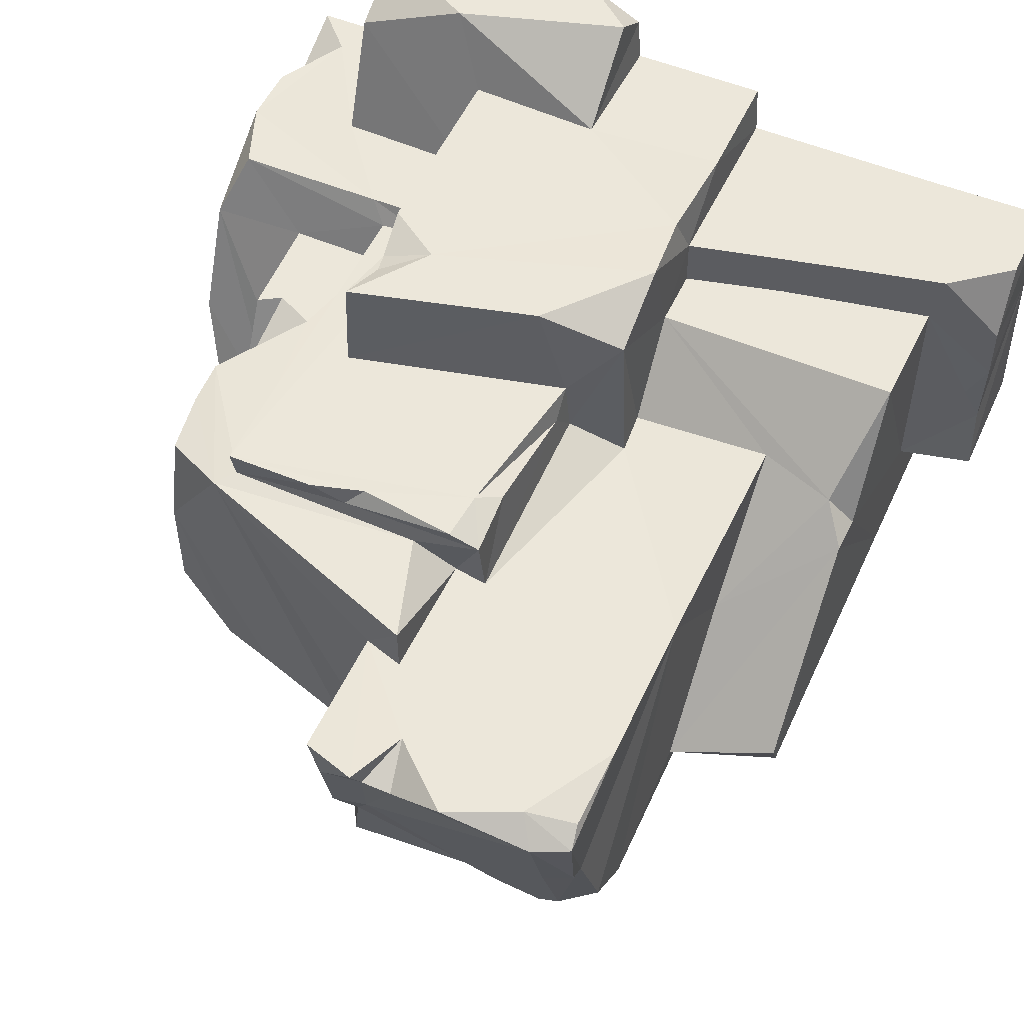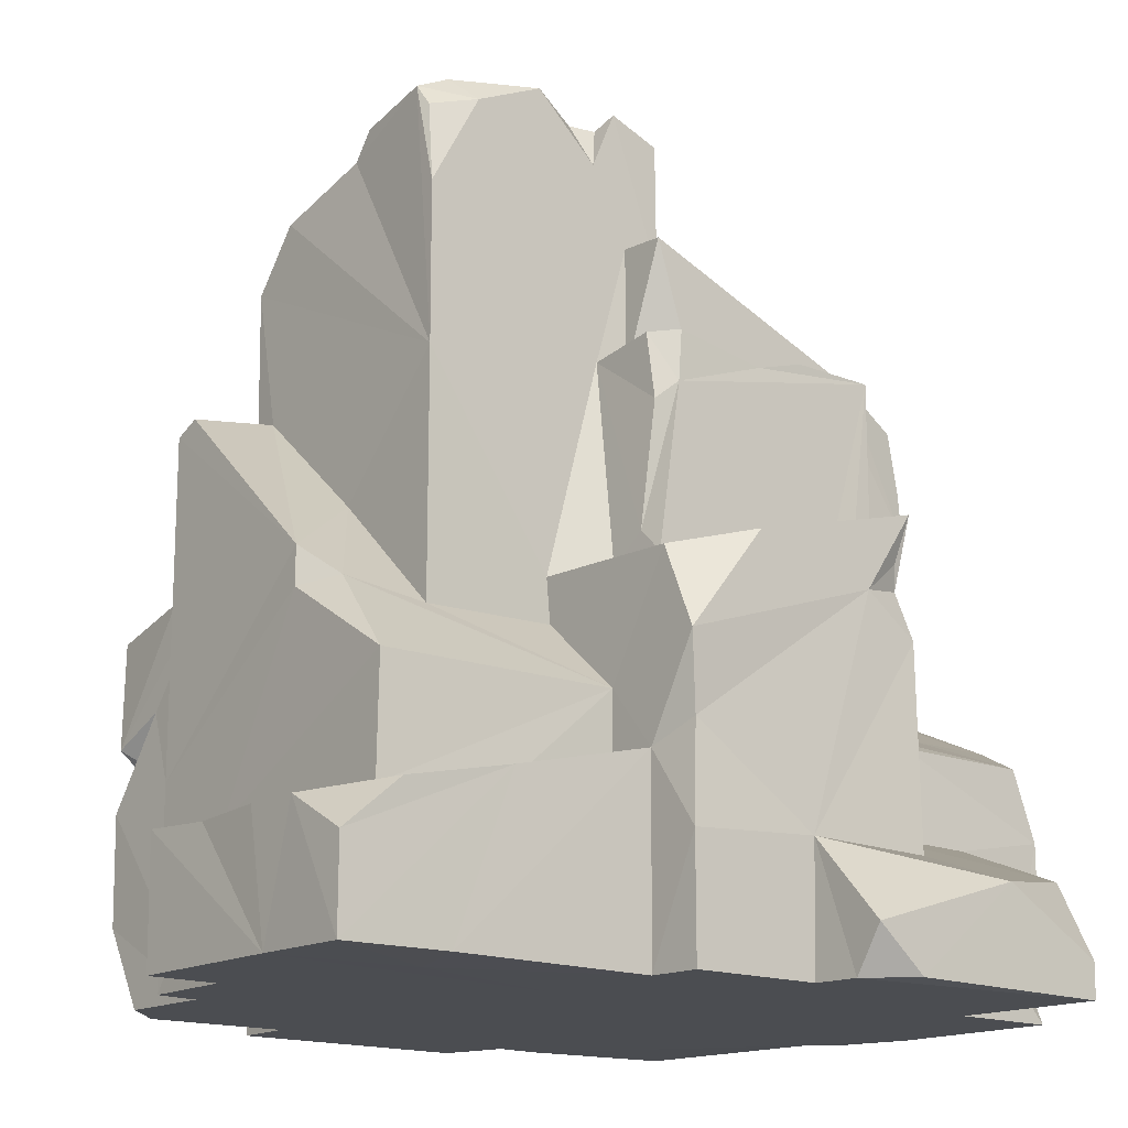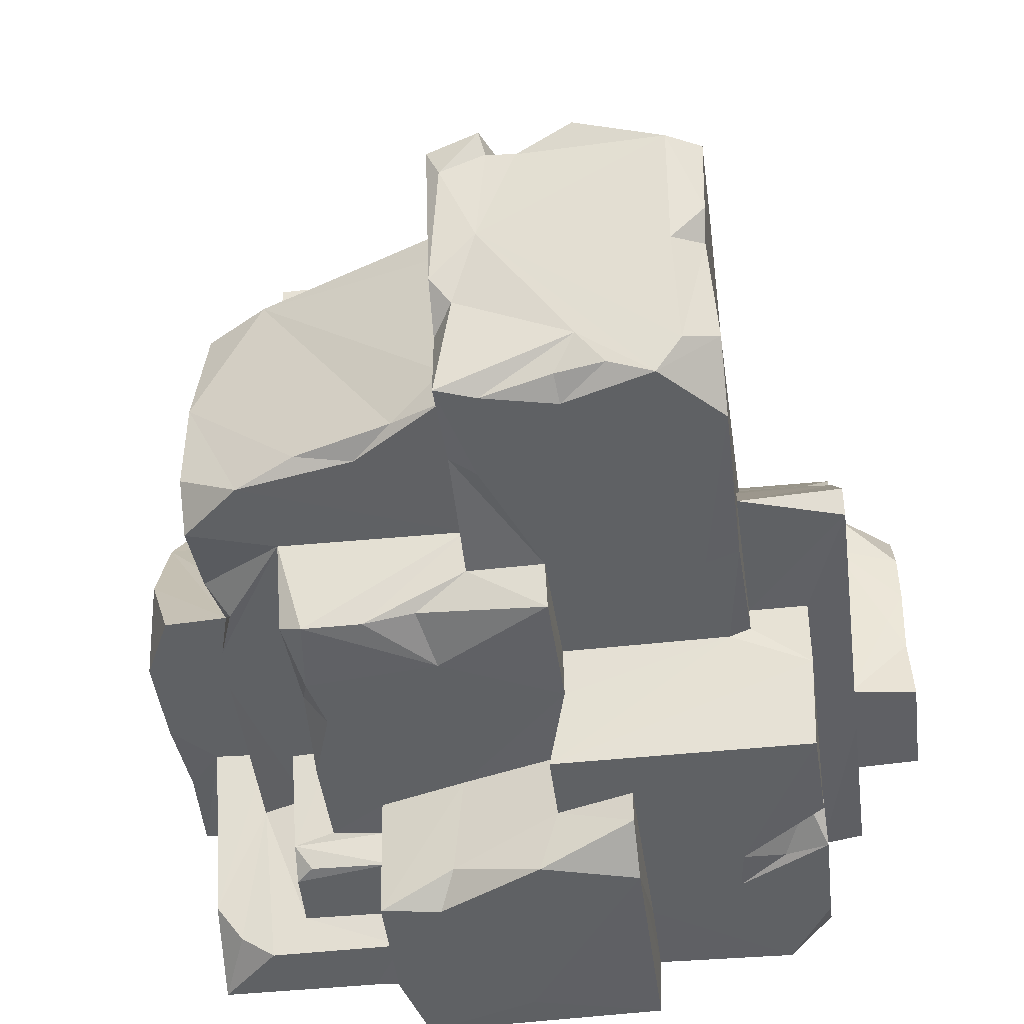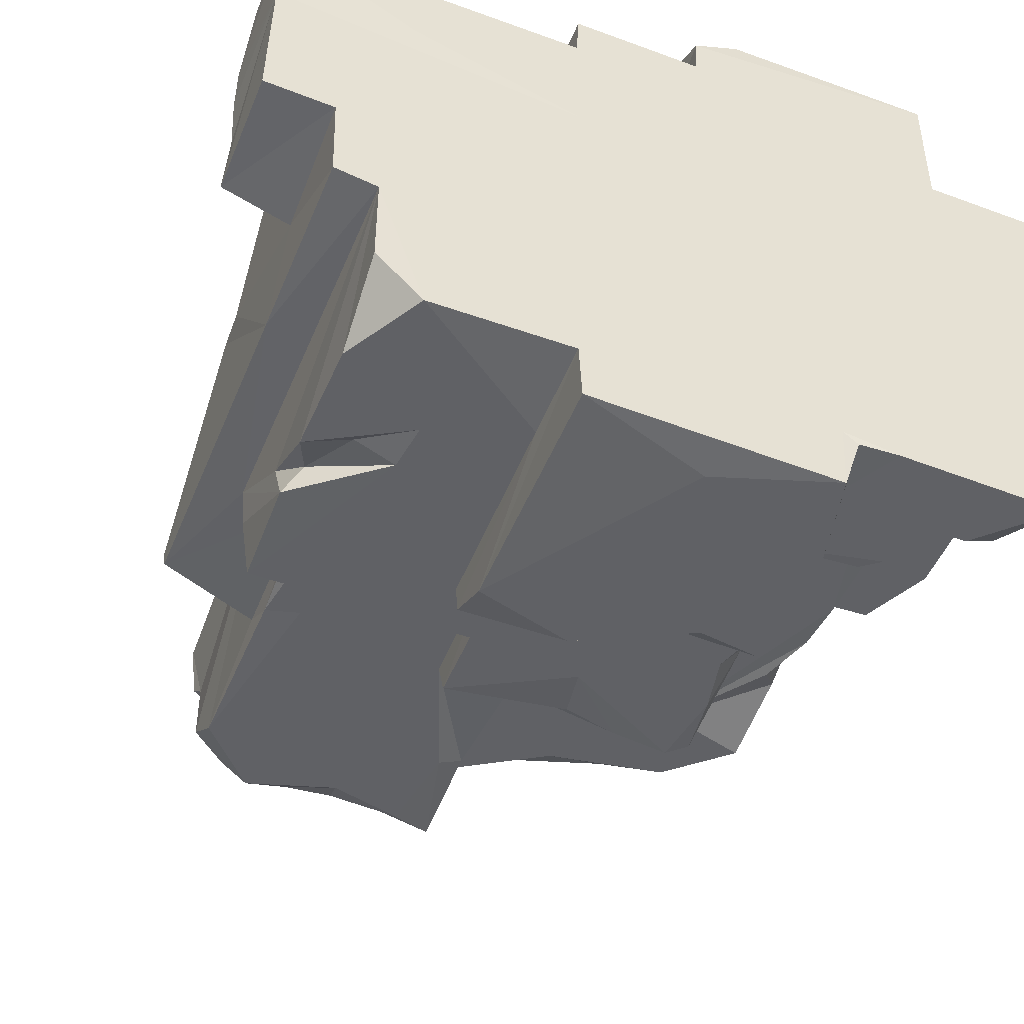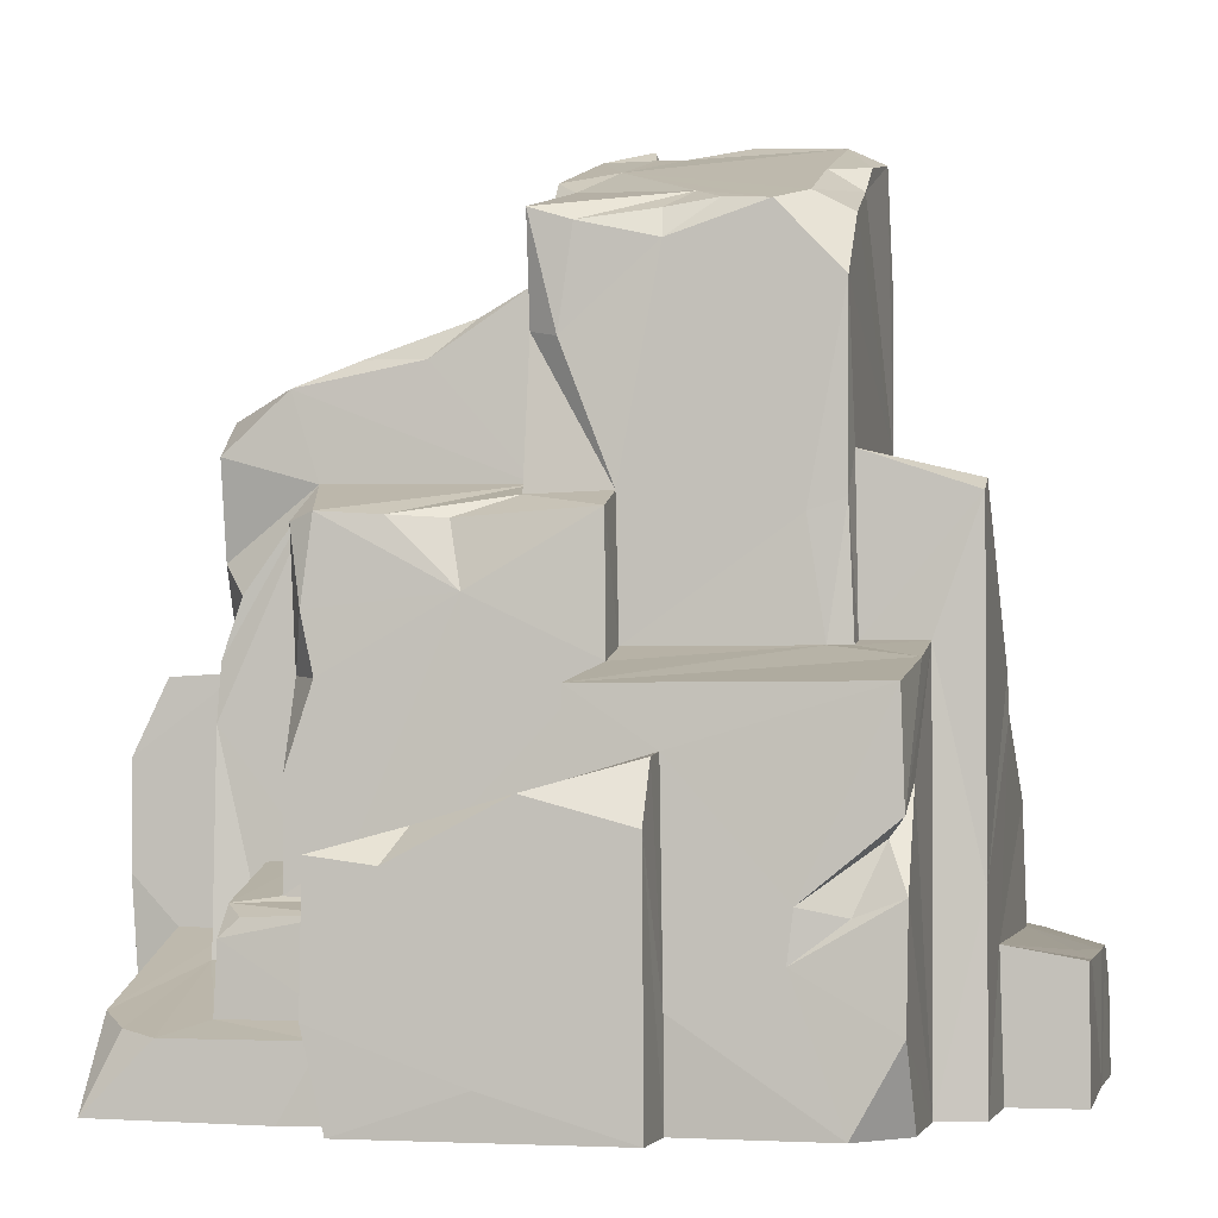
<metadata>
{"format":"obj","ext":"obj","renderer":"f3d","projection":"perspective","resolution":1024,"background":"white","views":[{"elev":52.1,"azim":-155.9,"up":"+Z"},{"elev":-15.8,"azim":-40.0,"up":"+Y"},{"elev":-45.9,"azim":-172.6,"up":"+Z"},{"elev":-49.8,"azim":-22.2,"up":"+Z"},{"elev":-2.5,"azim":-167.2,"up":"+Y"}]}
</metadata>
<code>
v 0.8167 0.09073 0.9387
v 0.2391 0.005336 0.9389
v 0.8159 0 0.9379
v 0.5394 0.2475 0.9387
v 0.4521 0.3217 0.7533
v 0.1064 0.1168 0.9387
v 0.107 0 0.8632
v 0.1071 0.3299 0.7433
v 0.8153 0.2873 0.8382
v 0.4526 1.146 0.7428
v 0.4225 1.02 0.7179
v 0.4367 0.9591 0.7027
v 0.453 0.8325 0.7428
v -0.03737 1.019 0.7425
v 0.3066 0.9352 0.7428
v 0.09886 0.000419 0.7437
v -0.2543 0.7531 0.7425
v -0.236 0.5583 0.7292
v 0.4611 0.6348 0.54
v 0.5045 0 0.03912
v -0.2546 0.3077 0.7428
v 0.8155 0.4009 0.5448
v -0.2544 0.000259 0.7428
v 0.461 0.4071 0.5397
v -0.6406 0.4154 0.6046
v -0.9365 0.3531 0.6058
v -0.2614 0 0.6067
v -1.095 0 0.6059
v -0.8058 0.002818 0.6064
v -0.257 0.5038 0.606
v 1.026 0.6337 0.5377
v 0.6318 0.6345 0.5389
v 0.5895 0.6659 0.4823
v 1.095 0.4526 0.5385
v 0.9936 0.1073 0.5403
v 1.094 0.2973 0.5393
v 1.092 0.1863 0.4662
v 1.095 0 0.5379
v -0.2628 0 0.2531
v 0.8061 0 0.5381
v -0.7208 0 0.3927
v 0.4609 0.6587 0.4859
v -1.092 0.2249 0.6037
v 0.3572 1.577 0.4825
v 0.2693 1.558 0.4309
v 0.2198 1.536 0.4806
v 0.5897 1.577 0.4826
v -0.04809 1.442 0.4827
v 0.4607 1.146 0.4828
v 1.095 0.7079 0.3745
v -0.03788 1.575 0.4825
v 0.5971 0.7082 0.3822
v 1.094 0.000106 0.07746
v 0.5905 1.554 0.39
v -0.1145 1.01 0.4837
v -0.9009 0.658 0.468
v -0.2574 0.5033 0.477
v -0.5138 0.4424 0.4784
v -0.9087 0.3602 0.471
v -1.095 0.3212 0.4346
v -0.113 1.562 0.4403
v -0.901 0.3557 -0.1154
v -0.257 0.6607 0.4769
v -1.091 0.002083 0.3399
v -0.01823 1.848 0.381
v 0.07246 1.563 0.3819
v 0.6323 1.604 0.381
v 0.7972 1.519 0.3586
v 0.8244 1.236 0.3722
v 0.8216 1.356 0.3645
v 0.8169 1.177 0.3281
v 0.6674 0.9951 0.381
v 0.7815 1.097 0.3167
v 0.7706 0.9445 0.381
v 0.8295 0.9795 0.3806
v 1.095 0.06481 0.2724
v 0.8399 0.7049 0.3826
v -0.1052 1.392 0.4599
v 0.8297 1.088 0.1757
v 0.8297 1.529 0.06474
v -0.1158 1.073 0.4186
v -0.2549 0.9629 0.6525
v -1.095 0.321 0.2867
v -0.05607 2.205 0.2587
v -0.6218 2.137 0.1932
v 0.08591 2.159 0.2543
v -0.1478 2.171 0.1948
v -0.07083 2.174 0.2034
v -0.1249 2.05 0.261
v -0.4858 2.119 0.261
v 0.08293 1.819 0.2619
v -0.02146 1.852 0.261
v -0.1161 1.533 0.2614
v -0.02824 1.523 0.2685
v -0.1235 0.9976 0.3312
v -0.272 0.9649 0.261
v -0.2628 0.8505 0.2627
v -0.2968 2.205 0.2604
v -0.8317 0.8791 0.2274
v -0.6131 2.081 0.2312
v -0.5298 2.181 0.1948
v -0.6235 1.873 0.2605
v 0.05014 2.165 0.1604
v -1.043 0.3258 0.1844
v -0.6136 2.095 -0.007006
v 1.093 0.8302 0.09954
v 0.8304 0.8832 0.0117
v -0.8977 0.9554 0.1393
v 0.08504 2.065 -0.1397
v -0.9009 0.857 0.1427
v 0.08513 1.813 -0.2022
v -0.633 0.8377 0.2732
v -0.523 2.082 -0.09268
v -0.03759 2.105 -0.02903
v 1.006 0.9476 -0.1672
v -1.095 0.3212 -0.1036
v -1.087 0.312 0.08926
v 1.095 0.7627 -0.1674
v 0.8297 0.9565 -0.1683
v 1.095 0.4954 -0.1675
v -0.623 1.464 0.2609
v -0.6067 2.03 -0.06982
v 1.083 0.2442 -0.152
v 0.829 1.529 -0.2094
v -0.8224 0 0.0129
v -1.095 0 -0.0983
v -0.6255 1.138 -0.0469
v -0.9083 0 -0.1049
v 0.4973 1.655 -0.2955
v 0.8307 0.3708 -0.1754
v 0.9786 0.3724 -0.1697
v 1.089 0.007166 -0.1696
v 0.976 2.9e-05 -0.1758
v 0.03125 2.03 -0.1999
v -0.53 1.988 -0.3653
v 0.08593 1.952 -0.2372
v -0.8993 1.362 -0.2981
v 0.9731 0.2185 -0.6129
v 0.8292 1.201 -0.2708
v 0.2289 1.74 -0.2997
v 0.8256 1.44 -0.3258
v -0.6243 1.942 -0.3235
v 0.7701 1.125 -0.3292
v 0.8217 0.9795 -0.3225
v 0.8307 0.3102 -0.3485
v 0.08571 1.814 -0.3233
v 0.08472 1.961 -0.4429
v 0.6587 1.59 -0.3292
v 0.09018 1.364 -0.3317
v 0.3389 1.648 -0.3276
v 0.59 1.373 -0.3294
v 0.8296 0.8376 -0.3292
v 0.5974 0.5375 -0.33
v 0.7093 0.3317 -0.3293
v 0.71 0.5294 -0.3294
v 0.08589 1.692 -0.4013
v 0.5897 1.275 -0.5366
v 0.592 0.9413 -0.48
v -0.2117 1.952 -0.414
v -0.2707 2.002 -0.3255
v -0.9001 1.332 -0.3644
v -0.7863 1.013 -0.3731
v -0.9001 0.4893 -0.3652
v -0.9003 0 -0.3652
v -0.7853 8e-05 -0.383
v -0.3415 1.971 -0.4096
v 0.7019 0.452 -0.5973
v 0.01383 1.676 -0.4492
v -0.63 1.014 -0.3732
v -0.6298 1.001 -0.428
v -0.4605 1.958 -0.4492
v -0.6245 1.426 -0.3742
v 0.09081 1.333 -0.4454
v 0.3692 1.286 -0.557
v -0.02243 1.927 -0.449
v -0.2192 1.882 -0.448
v -0.6226 1.789 -0.4487
v -0.1166 1.338 -0.4501
v -0.6196 1.316 -0.445
v -0.53 1.286 -0.4488
v -0.5729 1.001 -0.4503
v 0.5277 1.296 -0.5649
v -0.1244 1.002 -0.4511
v 0.5894 0.73 -0.5707
v -0.7853 0.9735 -0.5382
v -0.1182 1.297 -0.5642
v 0.2311 1.279 -0.5275
v 0.5546 1.082 -0.5692
v 0.5897 0.4667 -0.5709
v 0.7022 0.3805 -0.6681
v 0.1946 1.117 -0.5707
v -0.1236 0.9672 -0.5733
v 0.5222 0.9343 -0.5707
v 0.1941 0.6389 -0.573
v 0.4332 0.569 -0.5712
v 0.4442 0.4589 -0.581
v -0.07356 0.7194 -0.5812
v 0.7102 0.2089 -0.6668
v -0.07502 0.9181 -0.7703
v 0.4287 0.4339 -0.6732
v 0.8991 0.1896 -0.7071
v 0.9751 0.005298 -0.7646
v 0.4243 0.5693 -0.9373
v 0.6542 0.4253 -0.6611
v 0.4293 0.2106 -0.6726
v 0.4365 0.177 -0.7638
v -0.07424 0.7175 -0.7716
v -0.7795 0.7181 -0.6156
v -0.7842 0.000838 -0.6505
v 0.8058 0.1763 -0.7642
v 0.4257 0.002228 -0.7705
v 0.5369 0 -0.7639
v -0.7717 0.9191 -0.7756
v -0.7792 0.649 -0.7728
v -0.5544 0.467 -0.7735
v -0.2803 0.7782 -0.7735
v -0.7379 0.6029 -0.7097
v -0.7853 0.4878 -0.7714
v -0.6682 0.4438 -0.7577
v -0.5393 0.3468 -0.7734
v -0.7798 0.2085 -0.7735
v -0.6616 0 -0.7721
v -0.2871 0 -0.7623
v 0.4283 0.2311 -0.9389
v -0.2797 0.7681 -0.8576
v 0.2195 0.6277 -0.8605
v -0.02169 0.6948 -0.9374
v 0.3854 0 -0.744
v -0.2877 0.2516 -0.7735
v 0.06643 0.1043 -0.9389
v 0.2625 0.548 -0.9386
v -0.2798 0.625 -0.9383
v 0.3737 0.000638 -0.9373
v -0.2809 0 -0.927
f 4 6 2
f 2 6 7
f 1 4 3
f 4 2 3
f 6 4 8
f 1 9 4
f 4 9 5
f 7 3 2
f 9 1 3
f 6 8 7
f 16 3 7
f 7 8 16
f 4 5 8
f 10 14 15
f 10 15 11
f 11 15 12
f 12 15 13
f 14 82 17
f 14 17 15
f 15 17 18
f 13 15 8
f 5 13 8
f 15 18 8
f 18 21 8
f 21 23 8
f 8 23 16
f 20 16 23
f 17 82 63
f 19 13 5
f 21 27 23
f 27 20 23
f 14 10 49
f 20 3 16
f 19 12 13
f 17 63 30
f 17 30 18
f 9 3 22
f 18 30 21
f 10 11 12
f 21 30 27
f 49 10 12
f 30 25 29
f 9 24 5
f 27 30 29
f 26 43 25
f 43 28 25
f 25 28 29
f 49 12 42
f 30 63 57
f 64 41 28
f 41 29 28
f 41 27 29
f 41 39 27
f 39 20 27
f 20 40 3
f 25 59 26
f 19 5 24
f 22 24 9
f 40 22 3
f 32 19 24
f 31 32 34
f 34 32 22
f 32 24 22
f 36 34 35
f 35 34 22
f 22 40 35
f 38 35 40
f 19 32 42
f 55 82 14
f 43 60 28
f 37 35 38
f 28 60 64
f 42 12 19
f 36 35 37
f 49 55 14
f 95 82 55
f 34 50 31
f 31 33 32
f 26 60 43
f 45 51 46
f 44 45 46
f 44 46 47
f 51 61 48
f 46 51 48
f 47 46 48
f 48 49 47
f 48 78 81
f 55 49 48
f 48 81 55
f 49 42 47
f 33 47 42
f 42 32 33
f 57 58 25
f 57 25 30
f 58 59 25
f 40 53 38
f 77 33 31
f 50 77 31
f 63 56 59
f 63 58 57
f 58 63 59
f 54 44 47
f 54 47 52
f 47 33 52
f 45 61 51
f 59 56 62
f 59 60 26
f 45 66 61
f 61 78 48
f 44 54 45
f 50 34 53
f 61 93 78
f 63 82 97
f 66 94 61
f 55 81 95
f 77 52 33
f 67 65 66
f 67 66 54
f 66 65 94
f 45 54 66
f 68 67 70
f 67 54 69
f 70 67 69
f 69 54 72
f 69 72 71
f 73 71 72
f 73 72 74
f 74 72 77
f 75 74 77
f 72 54 52
f 72 52 77
f 36 37 76
f 76 37 38
f 99 63 112
f 94 93 61
f 56 63 99
f 97 112 63
f 60 83 64
f 79 73 74
f 76 38 53
f 70 69 80
f 34 36 53
f 93 81 78
f 79 74 75
f 82 96 97
f 53 36 76
f 68 70 80
f 59 83 60
f 64 39 41
f 65 91 92
f 67 91 65
f 65 92 94
f 71 73 79
f 81 93 95
f 96 82 95
f 56 99 110
f 104 83 59
f 101 85 90
f 98 101 90
f 85 100 90
f 84 88 89
f 89 98 90
f 88 87 89
f 89 87 98
f 86 84 91
f 90 100 102
f 90 102 89
f 84 89 91
f 91 89 92
f 92 89 93
f 92 93 94
f 89 102 93
f 102 121 93
f 93 121 96
f 93 96 95
f 96 121 112
f 96 112 97
f 20 53 40
f 69 71 79
f 103 84 86
f 56 110 62
f 62 104 59
f 100 85 102
f 50 107 77
f 125 39 64
f 102 85 121
f 68 80 67
f 107 75 77
f 80 69 79
f 99 108 110
f 105 85 101
f 103 88 84
f 106 50 53
f 104 117 83
f 79 75 107
f 83 117 64
f 87 101 98
f 50 106 119
f 117 116 64
f 109 103 86
f 108 163 110
f 107 50 119
f 126 125 64
f 114 88 103
f 67 111 91
f 118 106 53
f 108 161 163
f 121 127 112
f 86 91 111
f 106 115 119
f 64 116 126
f 114 87 88
f 85 122 121
f 127 99 112
f 101 113 105
f 87 114 101
f 85 105 122
f 118 115 106
f 109 114 103
f 62 117 104
f 80 79 124
f 113 122 105
f 109 86 111
f 116 117 62
f 79 107 119
f 110 163 62
f 133 53 20
f 120 118 53
f 126 128 125
f 114 113 101
f 99 127 108
f 212 20 39
f 121 172 127
f 116 62 128
f 126 116 128
f 120 53 123
f 127 172 108
f 62 164 128
f 133 132 53
f 122 142 121
f 123 53 132
f 124 79 139
f 119 115 118
f 119 118 131 130
f 118 120 131
f 131 120 123
f 131 123 132
f 133 131 132
f 136 109 111
f 228 212 39
f 134 114 109
f 134 109 136
f 108 137 161
f 152 119 130
f 138 130 131
f 113 135 122
f 80 148 129
f 164 125 128
f 135 142 122
f 139 79 119
f 134 160 114
f 141 124 139
f 140 111 67
f 139 119 143
f 138 131 133
f 144 119 152
f 164 39 125
f 80 129 140 67
f 138 145 130
f 165 39 164
f 108 172 137
f 223 228 39
f 114 135 113
f 146 136 111
f 140 146 111
f 80 124 148
f 143 119 144
f 171 114 160
f 129 150 140
f 124 141 148
f 171 135 114
f 147 134 136
f 133 20 212
f 147 136 146
f 145 152 130
f 146 140 150
f 149 146 150
f 129 148 150
f 150 148 149
f 148 141 151
f 149 148 151
f 151 141 139
f 151 139 143
f 143 144 151
f 151 144 152
f 151 152 153
f 153 152 155
f 155 152 154
f 152 145 154
f 160 166 171
f 174 173 149
f 62 163 164
f 156 146 149
f 157 151 158
f 158 151 153
f 134 147 160
f 155 154 167
f 172 161 137
f 161 172 169
f 161 169 162
f 161 162 163
f 162 165 163
f 164 163 165
f 159 166 160
f 167 153 155
f 142 171 177
f 169 179 170
f 162 208 165
f 171 142 135
f 175 159 160
f 142 177 121
f 147 146 156
f 170 162 169
f 169 172 179
f 147 175 160
f 156 149 173
f 182 149 151
f 157 182 151
f 121 177 172
f 149 182 174
f 159 176 166
f 172 177 179
f 147 156 168
f 166 176 171
f 159 175 176
f 175 168 176
f 171 176 178
f 176 168 178
f 177 171 178
f 175 147 168
f 168 156 178
f 178 156 173
f 177 178 183
f 179 177 180
f 177 183 180
f 179 180 181
f 180 183 181
f 170 179 181
f 192 181 183
f 209 222 165
f 178 186 183
f 183 186 192
f 199 185 181
f 222 39 165
f 170 185 162
f 185 170 181
f 162 214 208
f 186 178 173
f 174 187 173
f 187 186 173
f 167 189 153
f 184 158 153
f 162 185 214
f 157 158 188
f 184 153 189
f 167 154 190
f 192 199 181
f 186 187 191
f 187 174 191
f 174 182 191
f 191 182 188
f 182 157 188
f 186 191 192
f 188 158 193
f 192 191 194
f 193 158 184
f 192 194 197
f 188 193 191
f 193 184 195
f 193 195 191
f 184 189 195
f 194 191 195
f 195 189 196
f 200 195 196
f 145 198 154
f 208 218 165
f 196 189 167
f 199 192 197
f 194 226 197
f 203 226 194
f 203 194 195
f 226 207 197
f 167 200 196
f 204 200 167
f 138 201 145
f 190 154 198
f 213 185 199
f 202 138 133
f 208 217 218
f 190 204 167
f 195 200 203
f 200 204 190
f 200 190 205
f 205 190 198
f 203 200 224
f 224 200 205 206
f 206 205 198
f 210 198 145
f 201 210 145
f 213 214 185
f 165 221 209
f 208 214 217
f 217 219 218
f 201 138 202
f 39 222 223
f 199 197 207
f 210 206 198
f 233 211 228
f 211 212 228
f 212 202 133
f 218 221 165
f 206 210 212
f 201 202 210
f 210 202 212
f 211 206 212
f 213 215 214
f 216 213 199
f 213 216 215
f 216 199 207
f 214 215 217
f 219 217 215
f 215 216 229
f 218 219 220
f 220 215 229
f 219 215 220
f 218 220 221
f 220 229 222
f 220 222 221
f 221 222 209
f 229 223 222
f 207 225 216
f 216 225 229
f 229 232 223
f 223 232 234
f 224 206 211
f 227 207 226
f 207 227 225
f 224 211 233
f 225 232 229
f 231 227 226
f 226 203 231
f 223 234 228
f 234 233 228
f 225 227 232
f 227 231 230
f 231 203 224
f 230 231 224
f 227 230 232
f 232 230 234
f 230 224 233
f 230 233 234

</code>
